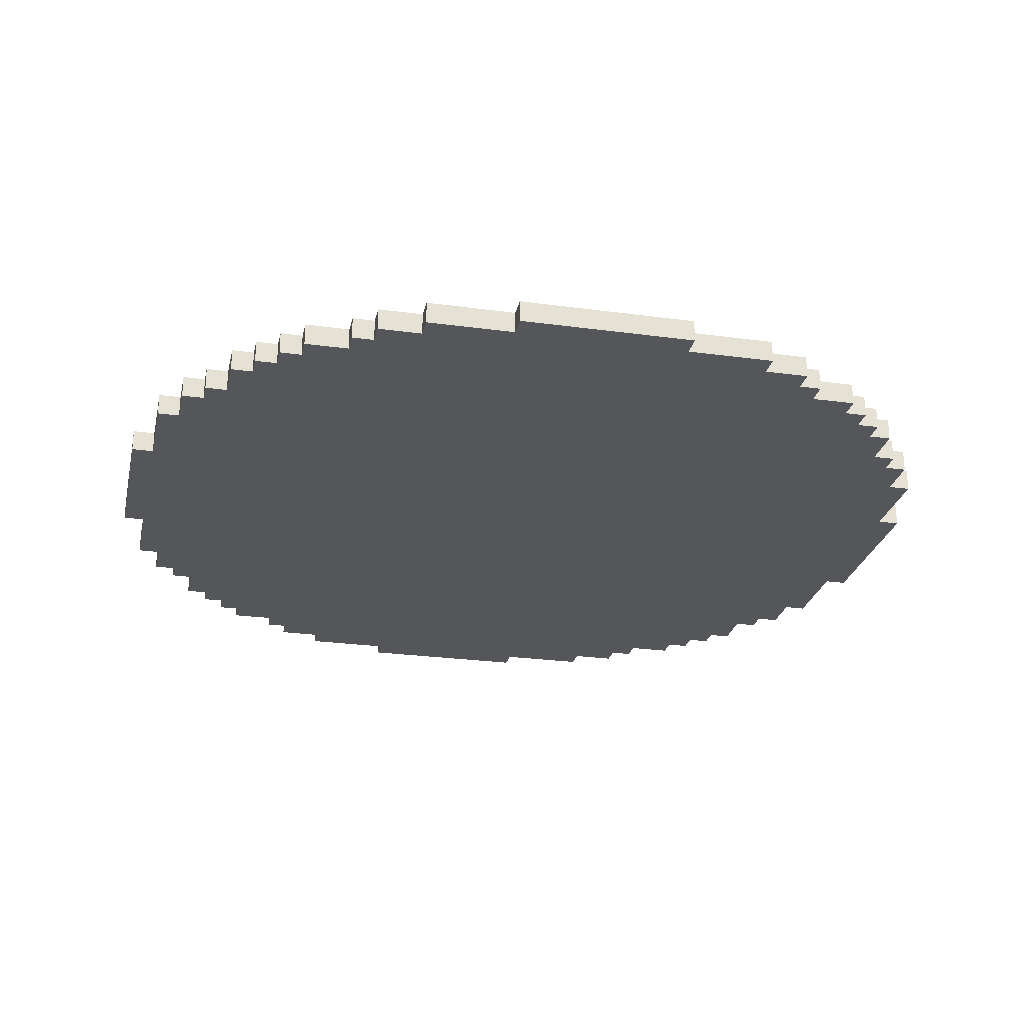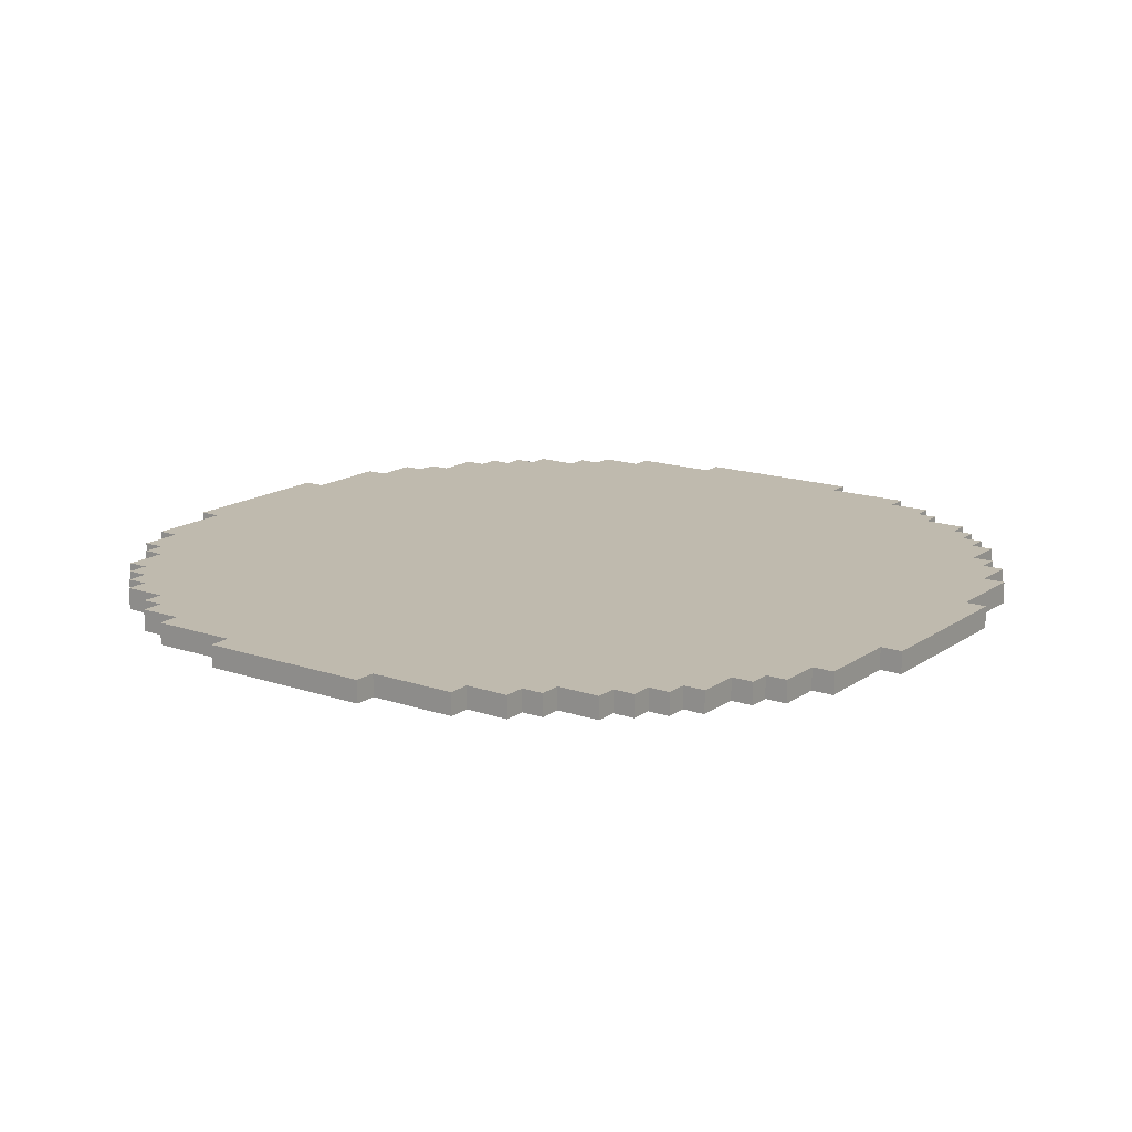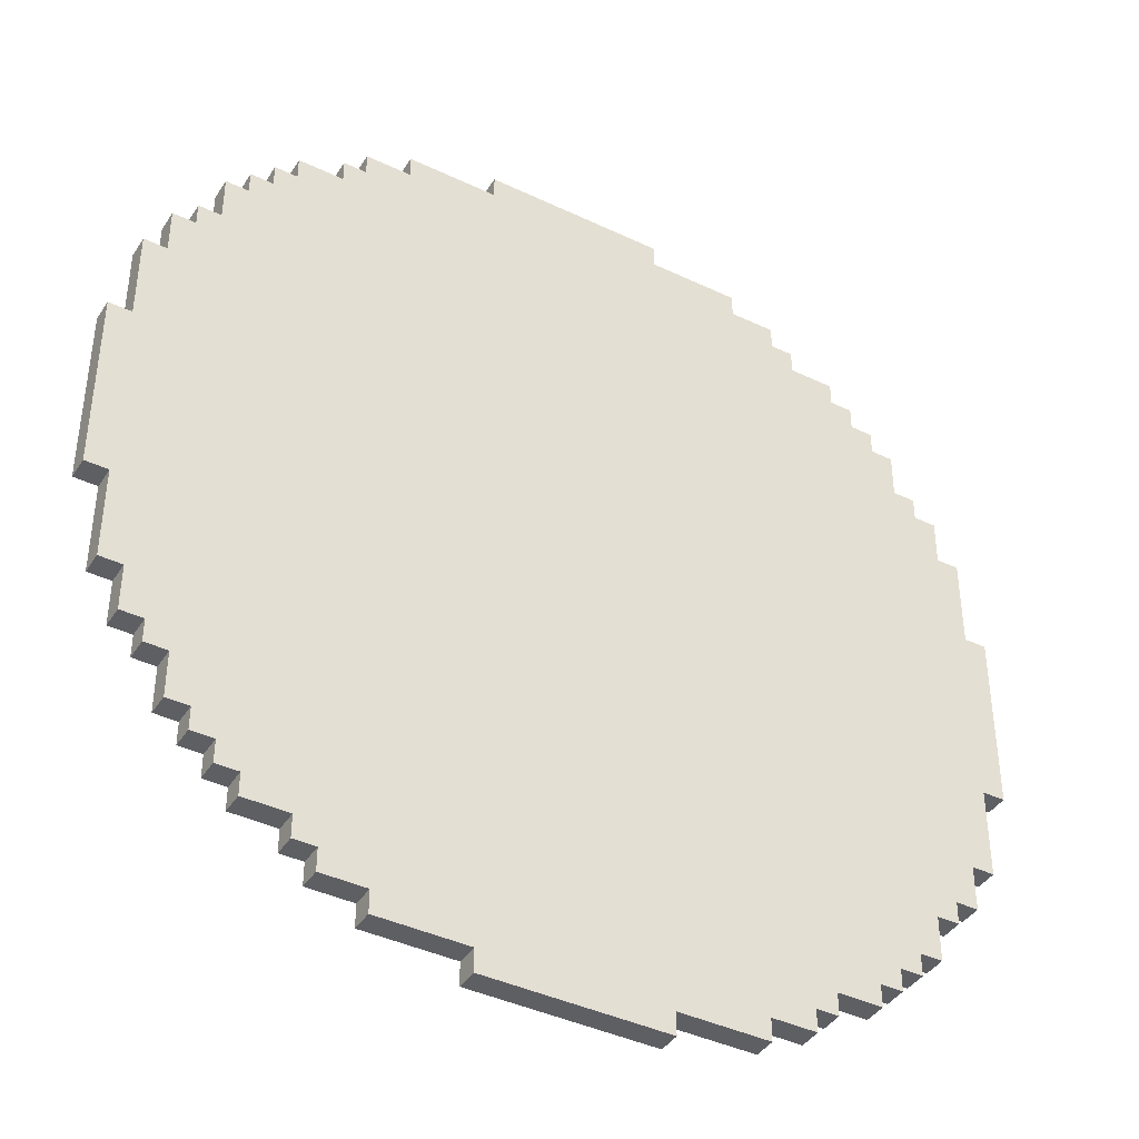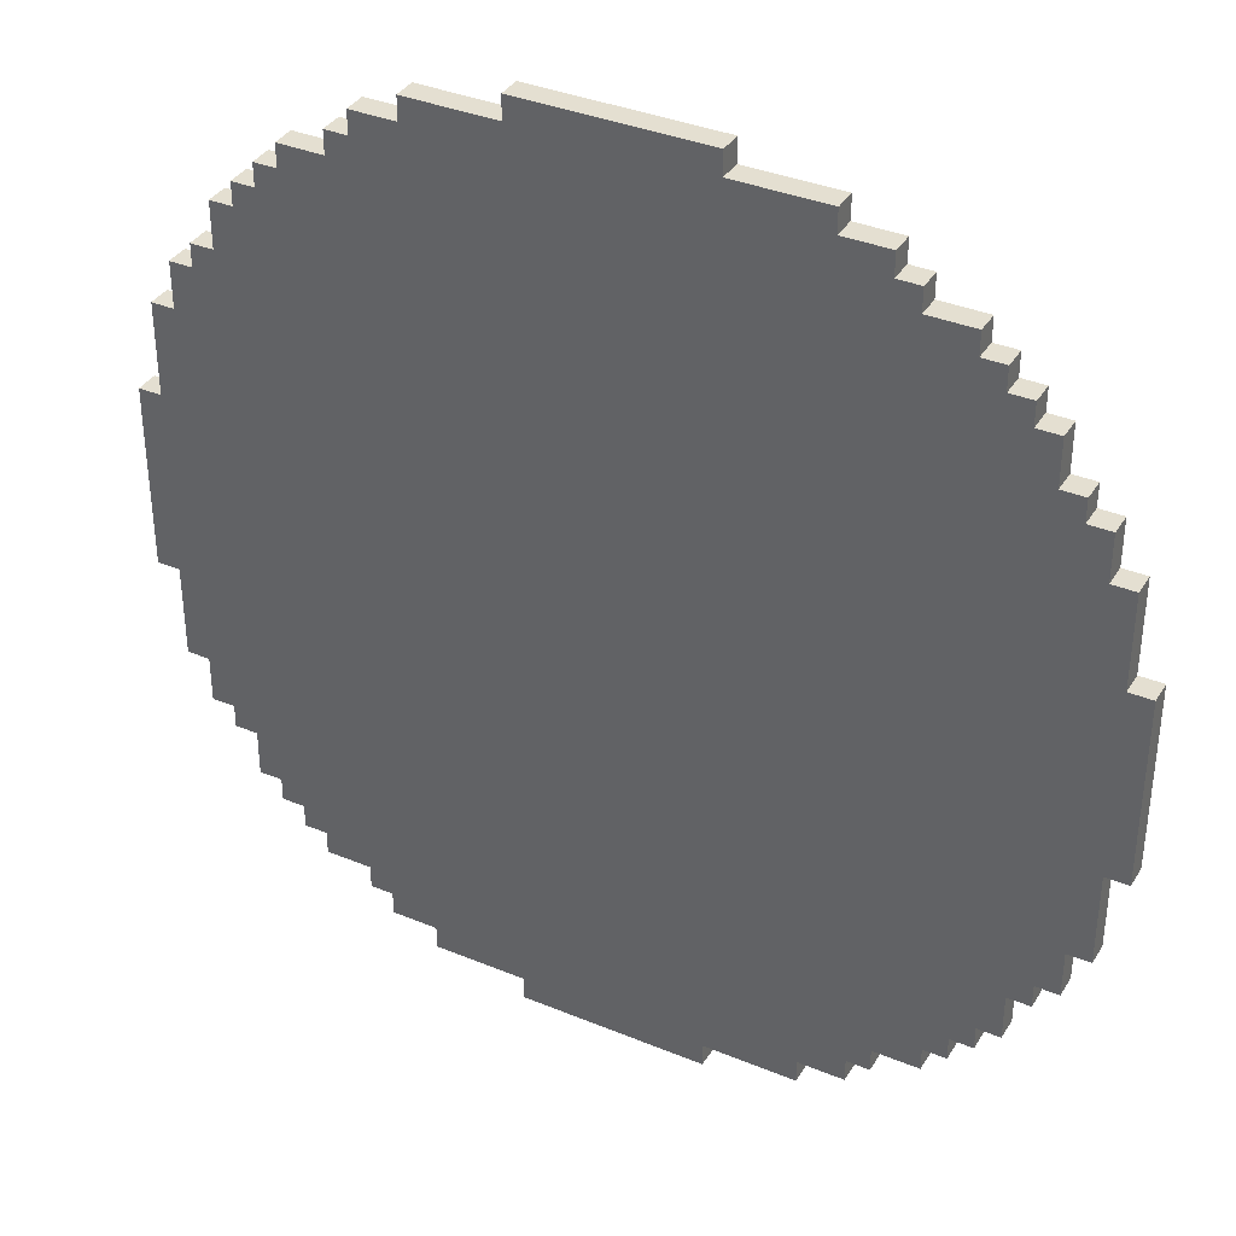
<metadata>
{"format":"obj","ext":"obj","renderer":"f3d","projection":"perspective","resolution":1024,"background":"white","views":[{"elev":-25.7,"azim":77.7,"up":"+Y"},{"elev":15.7,"azim":125.5,"up":"+Y"},{"elev":-41.0,"azim":149.9,"up":"+Z"},{"elev":36.7,"azim":28.1,"up":"+Z"}]}
</metadata>
<code>
g coin
v -20 0 4
v -20 0 -4
v -20 1 4
v -20 1 -4
v -19 0 8
v -19 0 4
v -19 0 -4
v -19 0 -8
v -19 1 8
v -19 1 4
v -19 1 -4
v -19 1 -8
v -18 0 10
v -18 0 8
v -18 0 -8
v -18 0 -10
v -18 1 10
v -18 1 8
v -18 1 -8
v -18 1 -10
v -17 0 11
v -17 0 10
v -17 0 -10
v -17 0 -11
v -17 1 11
v -17 1 10
v -17 1 -10
v -17 1 -11
v -16 0 13
v -16 0 11
v -16 0 -11
v -16 0 -13
v -16 1 13
v -16 1 11
v -16 1 -11
v -16 1 -13
v -15 0 14
v -15 0 13
v -15 0 -13
v -15 0 -14
v -15 1 14
v -15 1 13
v -15 1 -13
v -15 1 -14
v -14 0 15
v -14 0 14
v -14 0 -14
v -14 0 -15
v -14 1 15
v -14 1 14
v -14 1 -14
v -14 1 -15
v -13 0 16
v -13 0 15
v -13 0 -15
v -13 0 -16
v -13 1 16
v -13 1 15
v -13 1 -15
v -13 1 -16
v -11 0 17
v -11 0 16
v -11 0 -16
v -11 0 -17
v -11 1 17
v -11 1 16
v -11 1 -16
v -11 1 -17
v -10 0 18
v -10 0 17
v -10 0 -17
v -10 0 -18
v -10 1 18
v -10 1 17
v -10 1 -17
v -10 1 -18
v -8 0 19
v -8 0 18
v -8 0 -18
v -8 0 -19
v -8 1 19
v -8 1 18
v -8 1 -18
v -8 1 -19
v -4 0 20
v -4 0 19
v -4 0 -19
v -4 0 -20
v -4 1 20
v -4 1 19
v -4 1 -19
v -4 1 -20
v 4 0 20
v 4 0 19
v 4 0 -19
v 4 0 -20
v 4 1 20
v 4 1 19
v 4 1 -19
v 4 1 -20
v 8 0 19
v 8 0 18
v 8 0 -18
v 8 0 -19
v 8 1 19
v 8 1 18
v 8 1 -18
v 8 1 -19
v 10 0 18
v 10 0 17
v 10 0 -17
v 10 0 -18
v 10 1 18
v 10 1 17
v 10 1 -17
v 10 1 -18
v 11 0 17
v 11 0 16
v 11 0 -16
v 11 0 -17
v 11 1 17
v 11 1 16
v 11 1 -16
v 11 1 -17
v 13 0 16
v 13 0 15
v 13 0 -15
v 13 0 -16
v 13 1 16
v 13 1 15
v 13 1 -15
v 13 1 -16
v 14 0 15
v 14 0 14
v 14 0 -14
v 14 0 -15
v 14 1 15
v 14 1 14
v 14 1 -14
v 14 1 -15
v 15 0 14
v 15 0 13
v 15 0 -13
v 15 0 -14
v 15 1 14
v 15 1 13
v 15 1 -13
v 15 1 -14
v 16 0 13
v 16 0 11
v 16 0 -11
v 16 0 -13
v 16 1 13
v 16 1 11
v 16 1 -11
v 16 1 -13
v 17 0 11
v 17 0 10
v 17 0 -10
v 17 0 -11
v 17 1 11
v 17 1 10
v 17 1 -10
v 17 1 -11
v 18 0 10
v 18 0 8
v 18 0 -8
v 18 0 -10
v 18 1 10
v 18 1 8
v 18 1 -8
v 18 1 -10
v 19 0 8
v 19 0 4
v 19 0 -4
v 19 0 -8
v 19 1 8
v 19 1 4
v 19 1 -4
v 19 1 -8
v 20 0 4
v 20 0 -4
v 20 1 4
v 20 1 -4
v -4 0 20
v -4 1 20
v 4 0 20
v 4 1 20
v -8 0 19
v -8 1 19
v -4 0 19
v -4 1 19
v 4 0 19
v 4 1 19
v 8 0 19
v 8 1 19
v -10 0 18
v -10 1 18
v -8 0 18
v -8 1 18
v 8 0 18
v 8 1 18
v 10 0 18
v 10 1 18
v -11 0 17
v -11 1 17
v -10 0 17
v -10 1 17
v 10 0 17
v 10 1 17
v 11 0 17
v 11 1 17
v -13 0 16
v -13 1 16
v -11 0 16
v -11 1 16
v 11 0 16
v 11 1 16
v 13 0 16
v 13 1 16
v -14 0 15
v -14 1 15
v -13 0 15
v -13 1 15
v 13 0 15
v 13 1 15
v 14 0 15
v 14 1 15
v -15 0 14
v -15 1 14
v -14 0 14
v -14 1 14
v 14 0 14
v 14 1 14
v 15 0 14
v 15 1 14
v -16 0 13
v -16 1 13
v -15 0 13
v -15 1 13
v 15 0 13
v 15 1 13
v 16 0 13
v 16 1 13
v -17 0 11
v -17 1 11
v -16 0 11
v -16 1 11
v 16 0 11
v 16 1 11
v 17 0 11
v 17 1 11
v -18 0 10
v -18 1 10
v -17 0 10
v -17 1 10
v 17 0 10
v 17 1 10
v 18 0 10
v 18 1 10
v -19 0 8
v -19 1 8
v -18 0 8
v -18 1 8
v 18 0 8
v 18 1 8
v 19 0 8
v 19 1 8
v -20 0 4
v -20 1 4
v -19 0 4
v -19 1 4
v 19 0 4
v 19 1 4
v 20 0 4
v 20 1 4
v -20 0 -4
v -20 1 -4
v -19 0 -4
v -19 1 -4
v 19 0 -4
v 19 1 -4
v 20 0 -4
v 20 1 -4
v -19 0 -8
v -19 1 -8
v -18 0 -8
v -18 1 -8
v 18 0 -8
v 18 1 -8
v 19 0 -8
v 19 1 -8
v -18 0 -10
v -18 1 -10
v -17 0 -10
v -17 1 -10
v 17 0 -10
v 17 1 -10
v 18 0 -10
v 18 1 -10
v -17 0 -11
v -17 1 -11
v -16 0 -11
v -16 1 -11
v 16 0 -11
v 16 1 -11
v 17 0 -11
v 17 1 -11
v -16 0 -13
v -16 1 -13
v -15 0 -13
v -15 1 -13
v 15 0 -13
v 15 1 -13
v 16 0 -13
v 16 1 -13
v -15 0 -14
v -15 1 -14
v -14 0 -14
v -14 1 -14
v 14 0 -14
v 14 1 -14
v 15 0 -14
v 15 1 -14
v -14 0 -15
v -14 1 -15
v -13 0 -15
v -13 1 -15
v 13 0 -15
v 13 1 -15
v 14 0 -15
v 14 1 -15
v -13 0 -16
v -13 1 -16
v -11 0 -16
v -11 1 -16
v 11 0 -16
v 11 1 -16
v 13 0 -16
v 13 1 -16
v -11 0 -17
v -11 1 -17
v -10 0 -17
v -10 1 -17
v 10 0 -17
v 10 1 -17
v 11 0 -17
v 11 1 -17
v -10 0 -18
v -10 1 -18
v -8 0 -18
v -8 1 -18
v 8 0 -18
v 8 1 -18
v 10 0 -18
v 10 1 -18
v -8 0 -19
v -8 1 -19
v -4 0 -19
v -4 1 -19
v 4 0 -19
v 4 1 -19
v 8 0 -19
v 8 1 -19
v -4 0 -20
v -4 1 -20
v 4 0 -20
v 4 1 -20
v -4 0 20
v 4 0 20
v -8 0 19
v -4 0 19
v 4 0 19
v 8 0 19
v -10 0 18
v -8 0 18
v 8 0 18
v 10 0 18
v -11 0 17
v -10 0 17
v 10 0 17
v 11 0 17
v -13 0 16
v -11 0 16
v 11 0 16
v 13 0 16
v -14 0 15
v -13 0 15
v 13 0 15
v 14 0 15
v -15 0 14
v -14 0 14
v -10 0 14
v 11 0 14
v 14 0 14
v 15 0 14
v -16 0 13
v -15 0 13
v 15 0 13
v 16 0 13
v -17 0 11
v -16 0 11
v -13 0 11
v -10 0 11
v 11 0 11
v 14 0 11
v 16 0 11
v 17 0 11
v -18 0 10
v -17 0 10
v 17 0 10
v 18 0 10
v -19 0 8
v -18 0 8
v -6 0 8
v 7 0 8
v 18 0 8
v 19 0 8
v -3 0 5
v 7 0 5
v -20 0 4
v -19 0 4
v 19 0 4
v 20 0 4
v -20 0 -4
v -19 0 -4
v -3 0 -4
v 7 0 -4
v 19 0 -4
v 20 0 -4
v -6 0 -7
v 7 0 -7
v -19 0 -8
v -18 0 -8
v 18 0 -8
v 19 0 -8
v -18 0 -10
v -17 0 -10
v 17 0 -10
v 18 0 -10
v -17 0 -11
v -16 0 -11
v -13 0 -11
v -10 0 -11
v 11 0 -11
v 14 0 -11
v 16 0 -11
v 17 0 -11
v -16 0 -13
v -15 0 -13
v 15 0 -13
v 16 0 -13
v -15 0 -14
v -14 0 -14
v -10 0 -14
v 11 0 -14
v 14 0 -14
v 15 0 -14
v -14 0 -15
v -13 0 -15
v 13 0 -15
v 14 0 -15
v -13 0 -16
v -11 0 -16
v 11 0 -16
v 13 0 -16
v -11 0 -17
v -10 0 -17
v 10 0 -17
v 11 0 -17
v -10 0 -18
v -8 0 -18
v 8 0 -18
v 10 0 -18
v -8 0 -19
v -4 0 -19
v 4 0 -19
v 8 0 -19
v -4 0 -20
v 4 0 -20
v -4 1 20
v 4 1 20
v -8 1 19
v -4 1 19
v 4 1 19
v 8 1 19
v -10 1 18
v -8 1 18
v 8 1 18
v 10 1 18
v -11 1 17
v -10 1 17
v 10 1 17
v 11 1 17
v -13 1 16
v -11 1 16
v 11 1 16
v 13 1 16
v -14 1 15
v -13 1 15
v 13 1 15
v 14 1 15
v -15 1 14
v -14 1 14
v -10 1 14
v 11 1 14
v 14 1 14
v 15 1 14
v -16 1 13
v -15 1 13
v 15 1 13
v 16 1 13
v -17 1 11
v -16 1 11
v -13 1 11
v -10 1 11
v 11 1 11
v 14 1 11
v 16 1 11
v 17 1 11
v -18 1 10
v -17 1 10
v 17 1 10
v 18 1 10
v -19 1 8
v -18 1 8
v -6 1 8
v 7 1 8
v 18 1 8
v 19 1 8
v -3 1 5
v 7 1 5
v -20 1 4
v -19 1 4
v 19 1 4
v 20 1 4
v -20 1 -4
v -19 1 -4
v -3 1 -4
v 7 1 -4
v 19 1 -4
v 20 1 -4
v -6 1 -7
v 7 1 -7
v -19 1 -8
v -18 1 -8
v 18 1 -8
v 19 1 -8
v -18 1 -10
v -17 1 -10
v 17 1 -10
v 18 1 -10
v -17 1 -11
v -16 1 -11
v -13 1 -11
v -10 1 -11
v 11 1 -11
v 14 1 -11
v 16 1 -11
v 17 1 -11
v -16 1 -13
v -15 1 -13
v 15 1 -13
v 16 1 -13
v -15 1 -14
v -14 1 -14
v -10 1 -14
v 11 1 -14
v 14 1 -14
v 15 1 -14
v -14 1 -15
v -13 1 -15
v 13 1 -15
v 14 1 -15
v -13 1 -16
v -11 1 -16
v 11 1 -16
v 13 1 -16
v -11 1 -17
v -10 1 -17
v 10 1 -17
v 11 1 -17
v -10 1 -18
v -8 1 -18
v 8 1 -18
v 10 1 -18
v -8 1 -19
v -4 1 -19
v 4 1 -19
v 8 1 -19
v -4 1 -20
v 4 1 -20
f 3 2 1
f 4 2 3
f 9 6 5
f 10 6 9
f 11 8 7
f 12 8 11
f 17 14 13
f 18 14 17
f 19 16 15
f 20 16 19
f 25 22 21
f 26 22 25
f 27 24 23
f 28 24 27
f 33 30 29
f 34 30 33
f 35 32 31
f 36 32 35
f 41 38 37
f 42 38 41
f 43 40 39
f 44 40 43
f 49 46 45
f 50 46 49
f 51 48 47
f 52 48 51
f 57 54 53
f 58 54 57
f 59 56 55
f 60 56 59
f 65 62 61
f 66 62 65
f 67 64 63
f 68 64 67
f 73 70 69
f 74 70 73
f 75 72 71
f 76 72 75
f 81 78 77
f 82 78 81
f 83 80 79
f 84 80 83
f 89 86 85
f 90 86 89
f 91 88 87
f 92 88 91
f 93 94 97
f 97 94 98
f 95 96 99
f 99 96 100
f 101 102 105
f 105 102 106
f 103 104 107
f 107 104 108
f 109 110 113
f 113 110 114
f 111 112 115
f 115 112 116
f 117 118 121
f 121 118 122
f 119 120 123
f 123 120 124
f 125 126 129
f 129 126 130
f 127 128 131
f 131 128 132
f 133 134 137
f 137 134 138
f 135 136 139
f 139 136 140
f 141 142 145
f 145 142 146
f 143 144 147
f 147 144 148
f 149 150 153
f 153 150 154
f 151 152 155
f 155 152 156
f 157 158 161
f 161 158 162
f 159 160 163
f 163 160 164
f 165 166 169
f 169 166 170
f 167 168 171
f 171 168 172
f 173 174 177
f 177 174 178
f 175 176 179
f 179 176 180
f 181 182 183
f 183 182 184
f 187 186 185
f 188 186 187
f 191 190 189
f 192 190 191
f 195 194 193
f 196 194 195
f 199 198 197
f 200 198 199
f 203 202 201
f 204 202 203
f 207 206 205
f 208 206 207
f 211 210 209
f 212 210 211
f 215 214 213
f 216 214 215
f 219 218 217
f 220 218 219
f 223 222 221
f 224 222 223
f 227 226 225
f 228 226 227
f 231 230 229
f 232 230 231
f 235 234 233
f 236 234 235
f 239 238 237
f 240 238 239
f 243 242 241
f 244 242 243
f 247 246 245
f 248 246 247
f 251 250 249
f 252 250 251
f 255 254 253
f 256 254 255
f 259 258 257
f 260 258 259
f 263 262 261
f 264 262 263
f 267 266 265
f 268 266 267
f 271 270 269
f 272 270 271
f 275 274 273
f 276 274 275
f 277 278 279
f 279 278 280
f 281 282 283
f 283 282 284
f 285 286 287
f 287 286 288
f 289 290 291
f 291 290 292
f 293 294 295
f 295 294 296
f 297 298 299
f 299 298 300
f 301 302 303
f 303 302 304
f 305 306 307
f 307 306 308
f 309 310 311
f 311 310 312
f 313 314 315
f 315 314 316
f 317 318 319
f 319 318 320
f 321 322 323
f 323 322 324
f 325 326 327
f 327 326 328
f 329 330 331
f 331 330 332
f 333 334 335
f 335 334 336
f 337 338 339
f 339 338 340
f 341 342 343
f 343 342 344
f 345 346 347
f 347 346 348
f 349 350 351
f 351 350 352
f 353 354 355
f 355 354 356
f 357 358 359
f 359 358 360
f 361 362 363
f 363 362 364
f 365 366 367
f 367 366 368
f 372 370 369
f 373 370 372
f 376 372 371
f 376 374 373
f 376 373 372
f 377 374 376
f 380 376 375
f 380 378 377
f 380 377 376
f 381 378 380
f 384 380 379
f 384 382 381
f 384 381 380
f 385 382 384
f 388 384 383
f 388 386 385
f 388 385 384
f 389 386 388
f 392 388 387
f 392 390 389
f 392 389 388
f 393 390 392
f 394 390 393
f 395 390 394
f 398 392 391
f 398 393 392
f 399 396 395
f 399 395 394
f 402 398 397
f 403 393 398
f 403 398 402
f 404 394 393
f 404 393 403
f 405 400 399
f 405 394 404
f 405 399 394
f 406 400 405
f 407 400 406
f 410 402 401
f 410 403 402
f 411 408 407
f 411 407 406
f 414 410 409
f 415 404 403
f 415 405 404
f 415 406 405
f 416 406 415
f 417 412 411
f 419 416 415
f 420 406 416
f 420 416 419
f 422 414 413
f 423 418 417
f 425 422 421
f 426 414 422
f 426 422 425
f 427 419 415
f 427 420 419
f 428 406 420
f 428 420 427
f 429 424 423
f 429 423 417
f 430 424 429
f 431 427 415
f 431 415 403
f 431 428 427
f 432 406 428
f 432 428 431
f 433 414 426
f 434 410 414
f 434 414 433
f 435 429 417
f 435 417 411
f 436 429 435
f 437 410 434
f 438 403 410
f 438 410 437
f 439 411 406
f 439 435 411
f 440 435 439
f 441 403 438
f 442 403 441
f 443 431 403
f 443 403 442
f 443 432 431
f 444 432 443
f 445 406 432
f 445 432 444
f 446 439 406
f 446 406 445
f 447 439 446
f 448 439 447
f 449 444 443
f 449 443 442
f 450 444 449
f 451 447 446
f 451 446 445
f 452 447 451
f 453 444 450
f 454 444 453
f 455 445 444
f 455 444 454
f 456 451 445
f 456 445 455
f 457 451 456
f 458 451 457
f 459 455 454
f 459 457 456
f 459 456 455
f 460 457 459
f 461 457 460
f 462 457 461
f 463 461 460
f 464 461 463
f 465 461 464
f 466 461 465
f 467 465 464
f 468 465 467
f 469 465 468
f 470 465 469
f 471 469 468
f 472 469 471
f 473 469 472
f 474 469 473
f 475 473 472
f 476 473 475
f 477 473 476
f 478 473 477
f 479 477 476
f 480 477 479
f 481 482 484
f 484 482 485
f 483 484 488
f 485 486 488
f 484 485 488
f 488 486 489
f 487 488 492
f 489 490 492
f 488 489 492
f 492 490 493
f 491 492 496
f 493 494 496
f 492 493 496
f 496 494 497
f 495 496 500
f 497 498 500
f 496 497 500
f 500 498 501
f 499 500 504
f 501 502 504
f 500 501 504
f 504 502 505
f 505 502 506
f 506 502 507
f 503 504 510
f 504 505 510
f 507 508 511
f 506 507 511
f 509 510 514
f 510 505 515
f 514 510 515
f 505 506 516
f 515 505 516
f 511 512 517
f 516 506 517
f 506 511 517
f 517 512 518
f 518 512 519
f 513 514 522
f 514 515 522
f 519 520 523
f 518 519 523
f 521 522 526
f 515 516 527
f 516 517 527
f 517 518 527
f 527 518 528
f 523 524 529
f 527 528 531
f 528 518 532
f 531 528 532
f 525 526 534
f 529 530 535
f 533 534 537
f 534 526 538
f 537 534 538
f 527 531 539
f 531 532 539
f 532 518 540
f 539 532 540
f 535 536 541
f 529 535 541
f 541 536 542
f 527 539 543
f 515 527 543
f 539 540 543
f 540 518 544
f 543 540 544
f 538 526 545
f 526 522 546
f 545 526 546
f 529 541 547
f 523 529 547
f 547 541 548
f 546 522 549
f 522 515 550
f 549 522 550
f 518 523 551
f 523 547 551
f 551 547 552
f 550 515 553
f 553 515 554
f 515 543 555
f 554 515 555
f 543 544 555
f 555 544 556
f 544 518 557
f 556 544 557
f 518 551 558
f 557 518 558
f 558 551 559
f 559 551 560
f 555 556 561
f 554 555 561
f 561 556 562
f 558 559 563
f 557 558 563
f 563 559 564
f 562 556 565
f 565 556 566
f 556 557 567
f 566 556 567
f 557 563 568
f 567 557 568
f 568 563 569
f 569 563 570
f 566 567 571
f 568 569 571
f 567 568 571
f 571 569 572
f 572 569 573
f 573 569 574
f 572 573 575
f 575 573 576
f 576 573 577
f 577 573 578
f 576 577 579
f 579 577 580
f 580 577 581
f 581 577 582
f 580 581 583
f 583 581 584
f 584 581 585
f 585 581 586
f 584 585 587
f 587 585 588
f 588 585 589
f 589 585 590
f 588 589 591
f 591 589 592

</code>
